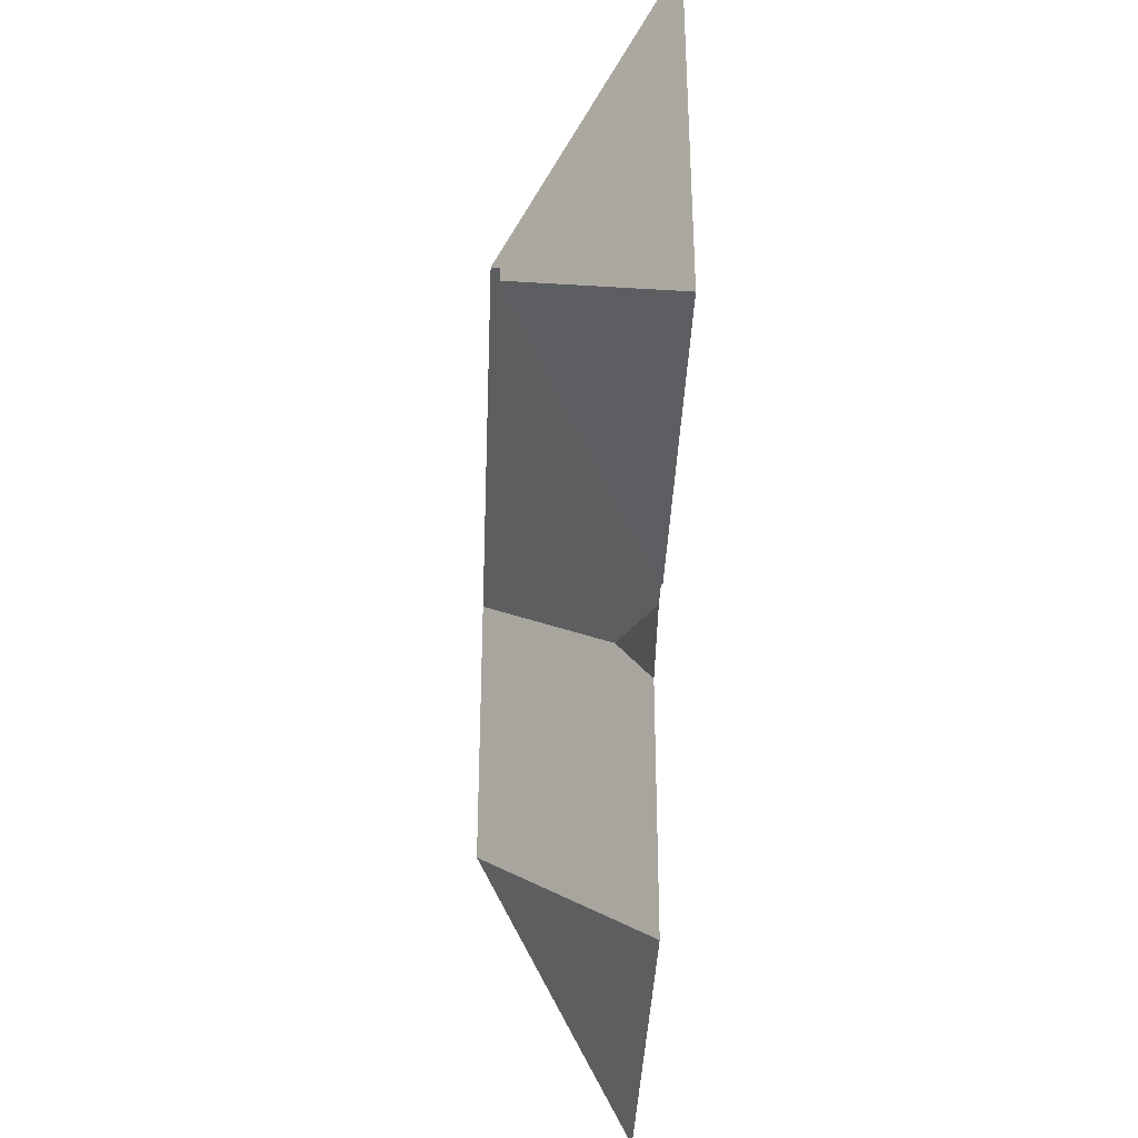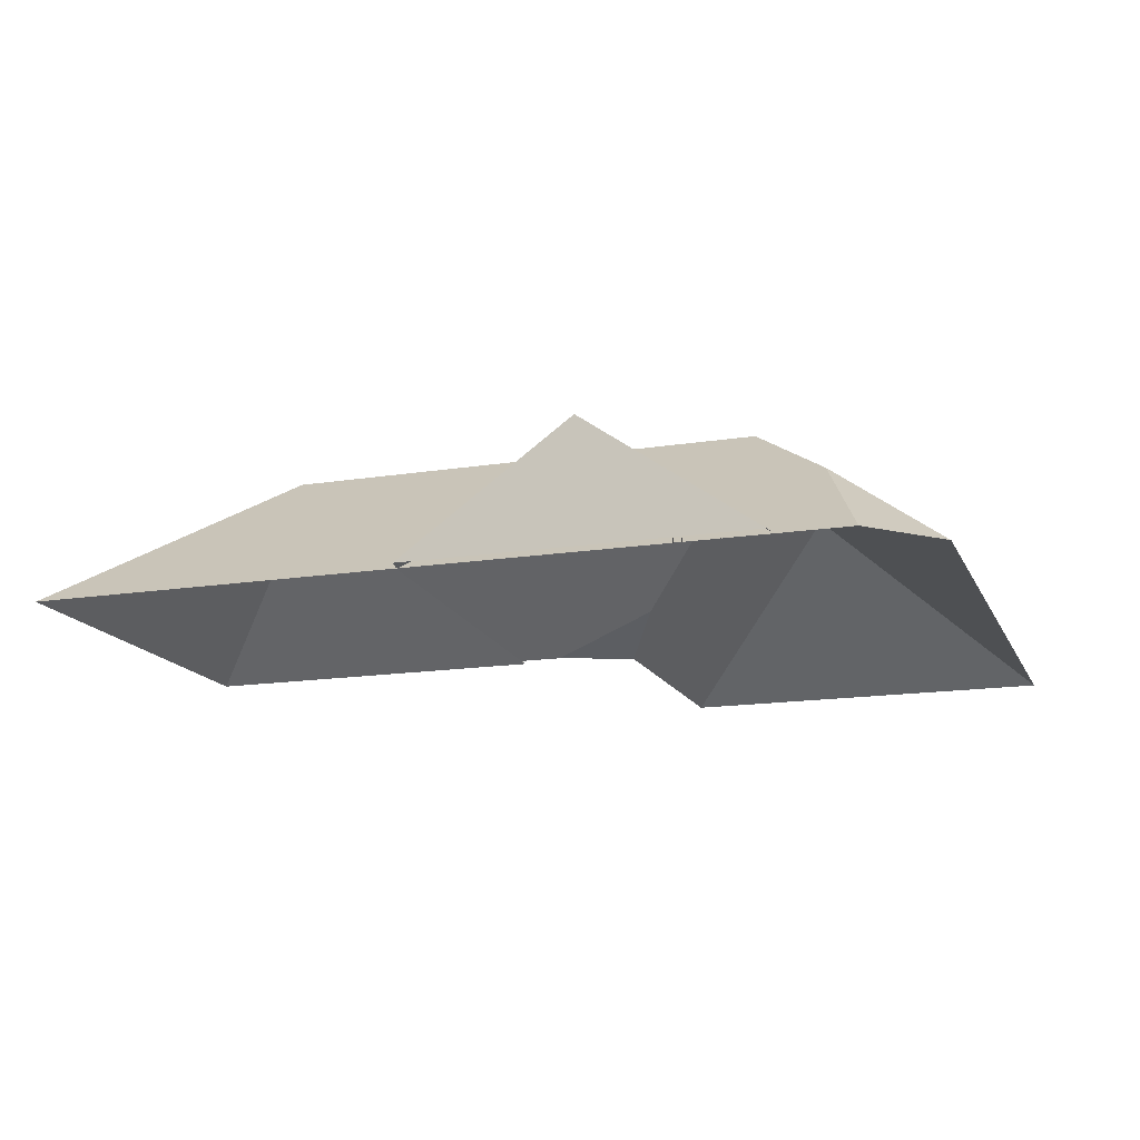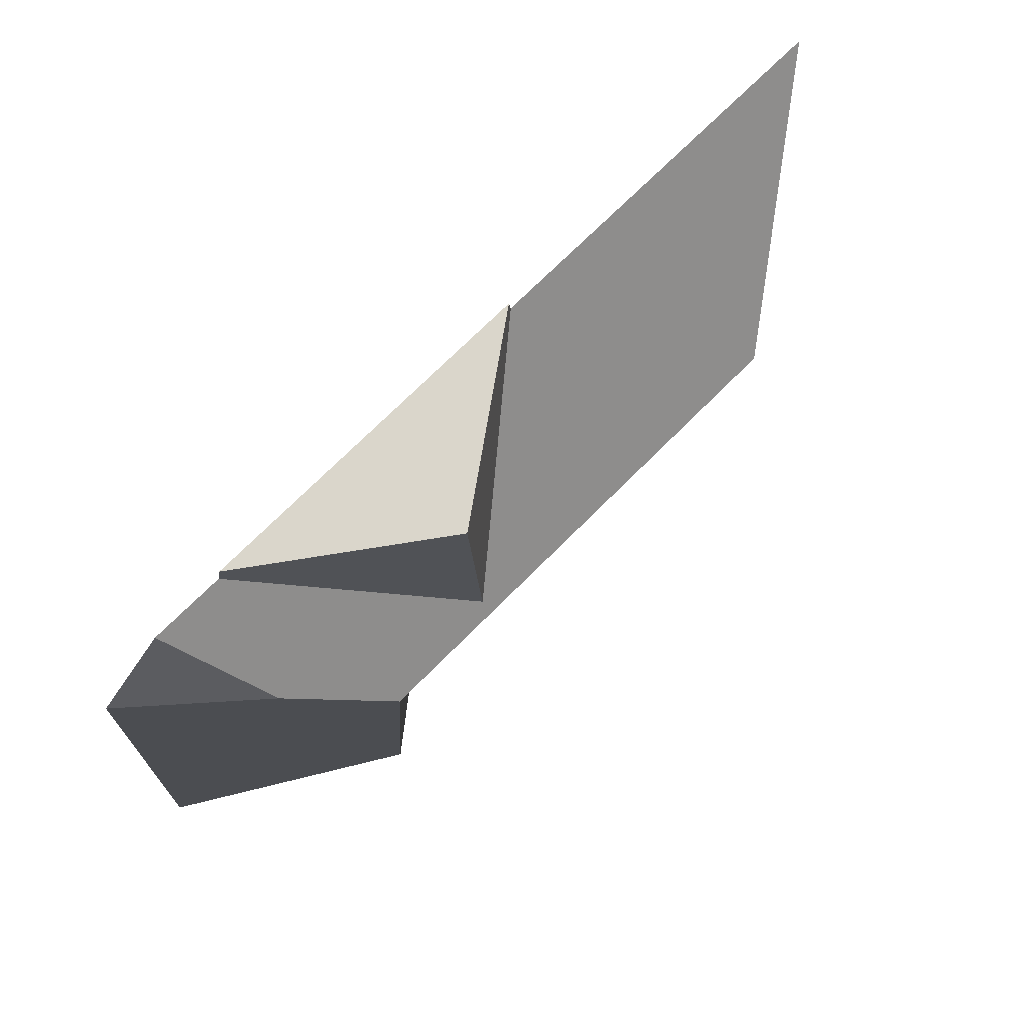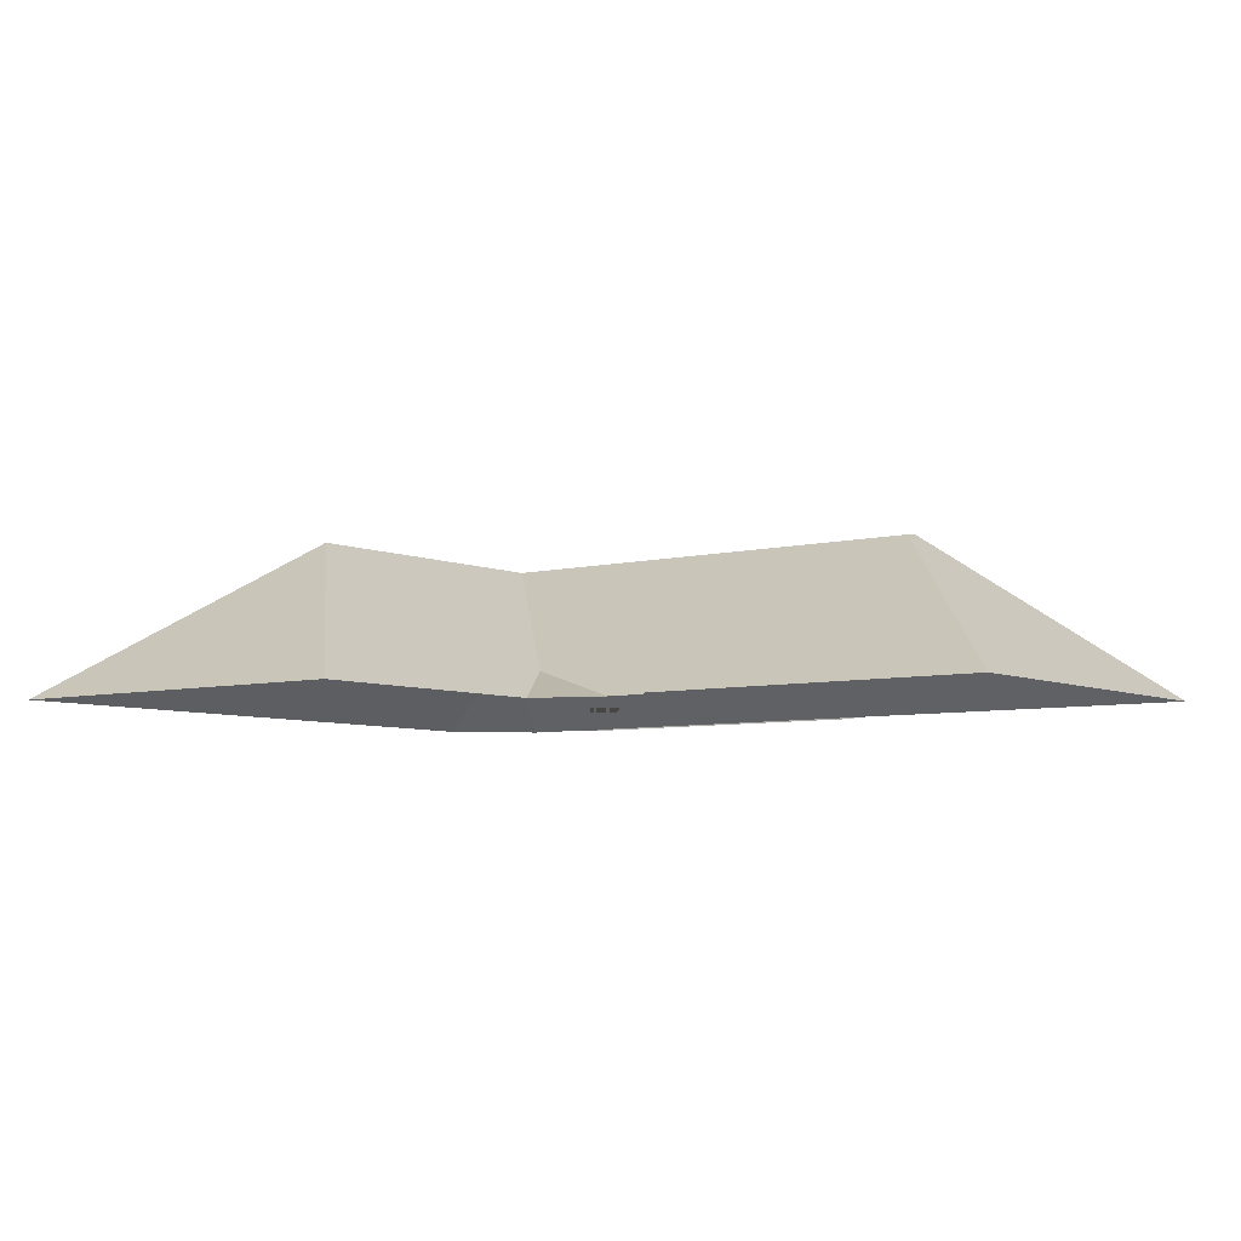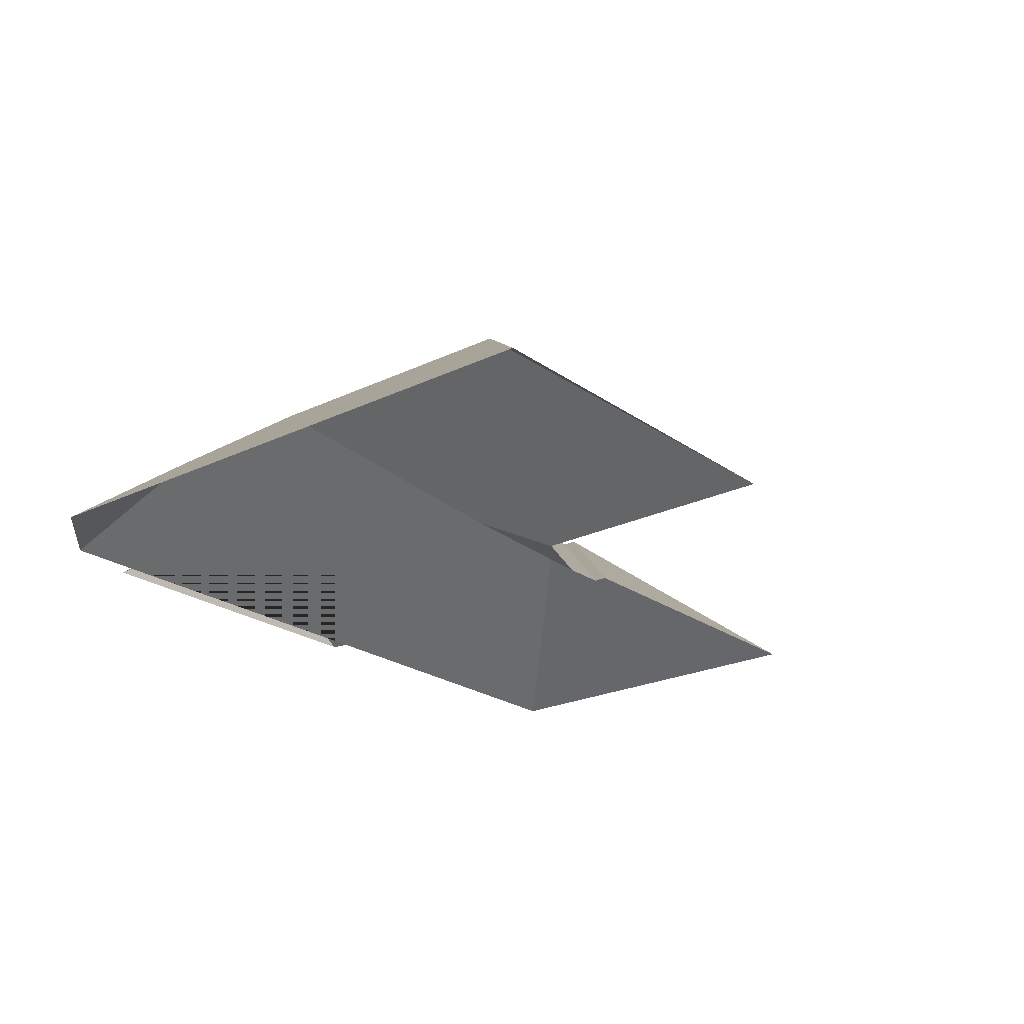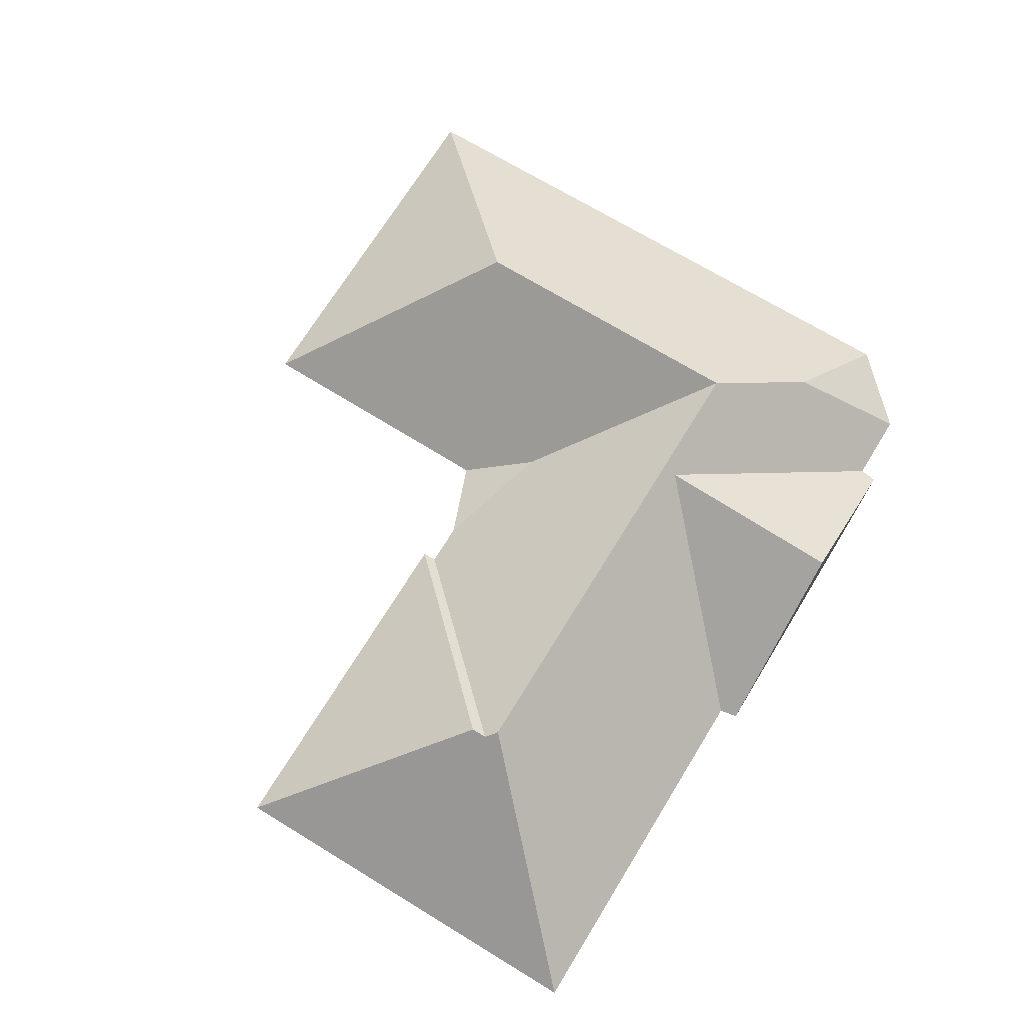
<metadata>
{"format":"obj","ext":"obj","renderer":"f3d","projection":"perspective","resolution":1024,"background":"white","views":[{"elev":-41.7,"azim":-92.3,"up":"+Z"},{"elev":-15.6,"azim":15.2,"up":"+Y"},{"elev":76.7,"azim":135.0,"up":"+Z"},{"elev":-6.3,"azim":-146.2,"up":"+Y"},{"elev":-22.7,"azim":126.3,"up":"+Y"},{"elev":70.0,"azim":-61.8,"up":"+Y"}]}
</metadata>
<code>
o CG10_500_040067_0033_roof
v 251.1 75 -333.1
v 424.2 75 -323.4
v 331 144.4 -241.7
v 214.6 75 -205
v 243.1 75 -214
v 190.4 75 -210.6
v 30.27 75 -219.5
v 190.1 75 -204.5
v 209.6 75 -203.4
v 258.9 89.4 -182.6
v 104.8 141.1 -133.1
v 104.4 141.1 -126.2
v 322.8 145 -109.3
v 108.6 144.8 -121.3
v 269.5 139.9 -106.2
v 358.3 115.6 -71.91
v 408.9 75 -50.98
v 377 75 -22.06
v 344.5 75 -23.93
v 20.4 75 -42.54
v 188 75 -32.92
v 189 75 -24.84
v 342.8 75 -16.27
v 265.9 129.7 -20.45
v 251.1 0 -333.1
v 424.2 0 -323.4
v 408.9 0 -50.98
v 377 0 -22.06
v 344.5 0 -23.93
v 342.8 0 -16.27
v 189 0 -24.84
v 188 0 -32.92
v 20.4 0 -42.54
v 30.27 0 -219.5
v 190.4 0 -210.6
v 190.1 0 -204.5
v 209.6 0 -203.4
v 214.6 0 -205
v 243.1 0 -214
f 13 10 5 1 3
f 16 17 18
f 22 24 15 21
f 24 15 19 23
f 9 10 5 4
f 8 9 10 13 14 12
f 11 12 8 6
f 3 2 17 16 13
f 1 3 2
f 7 11 6
f 19 15 21 20 14 13 16 18
f 20 7 11 12 14
f 23 24 22

</code>
